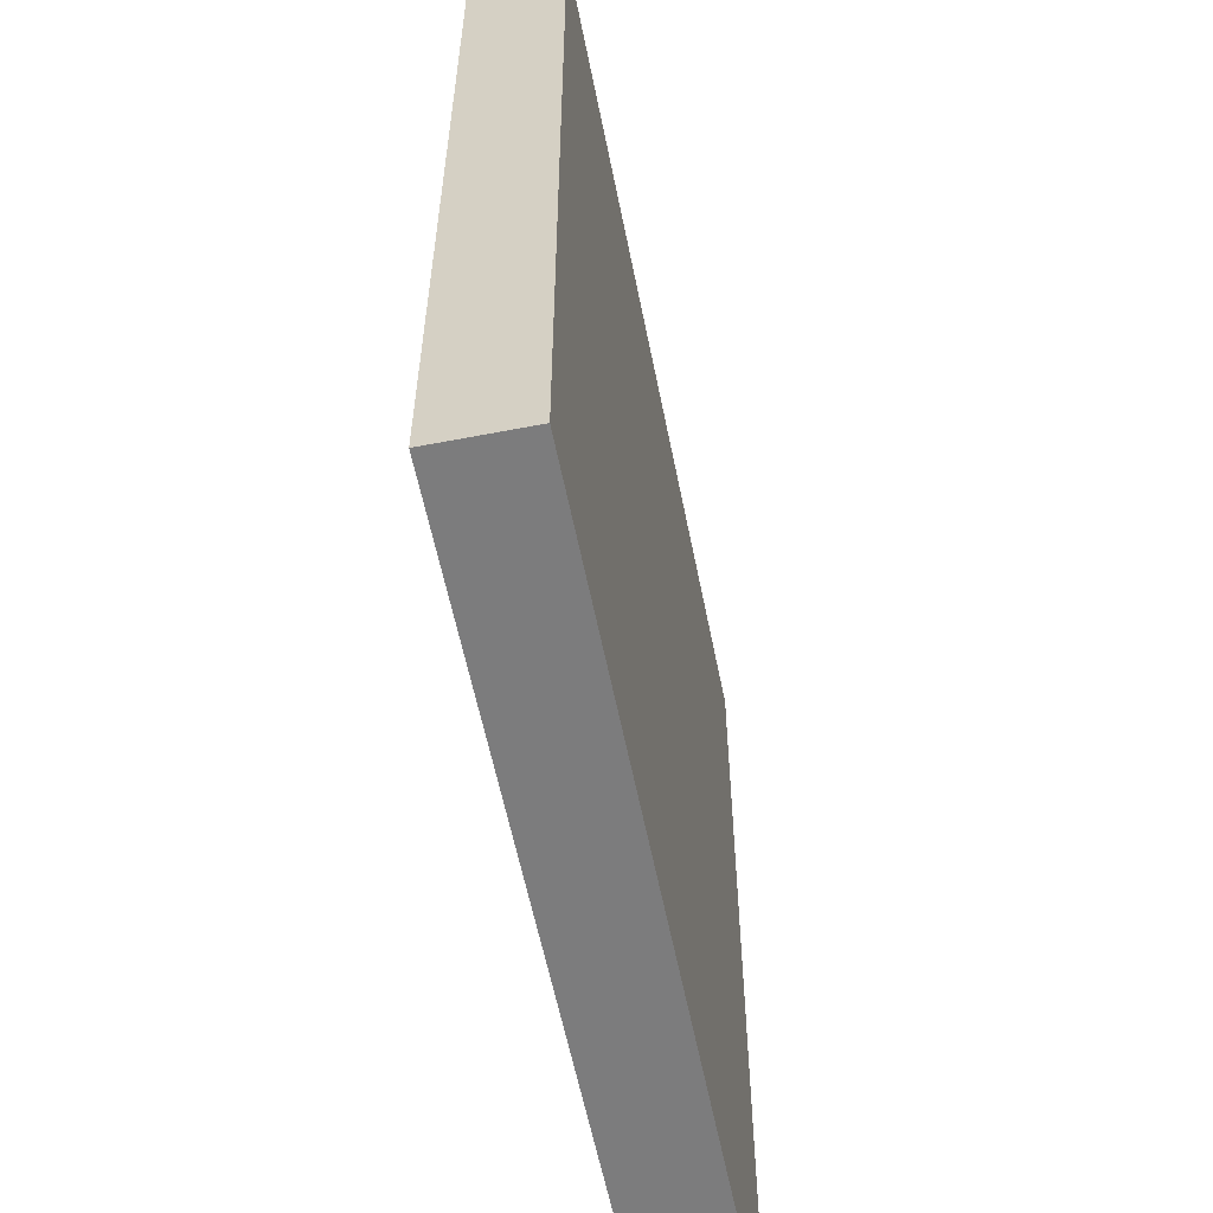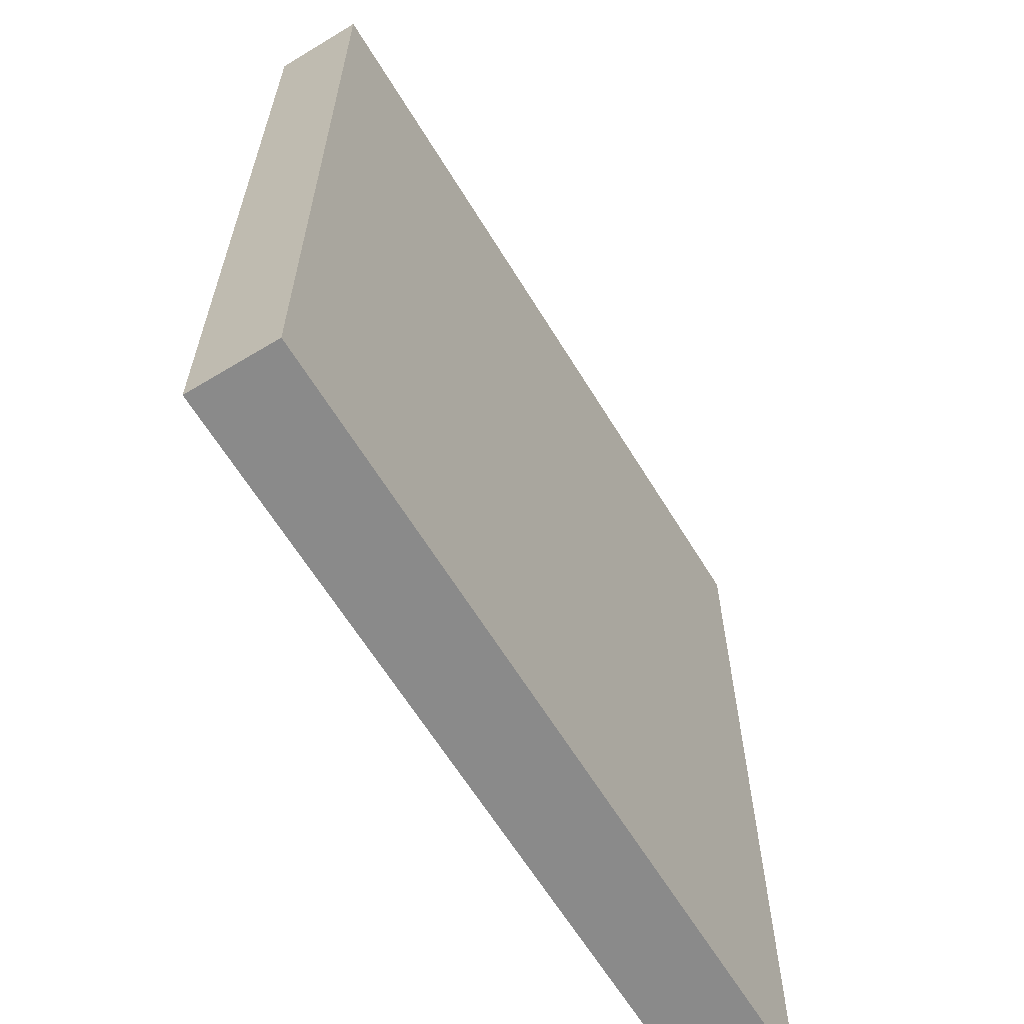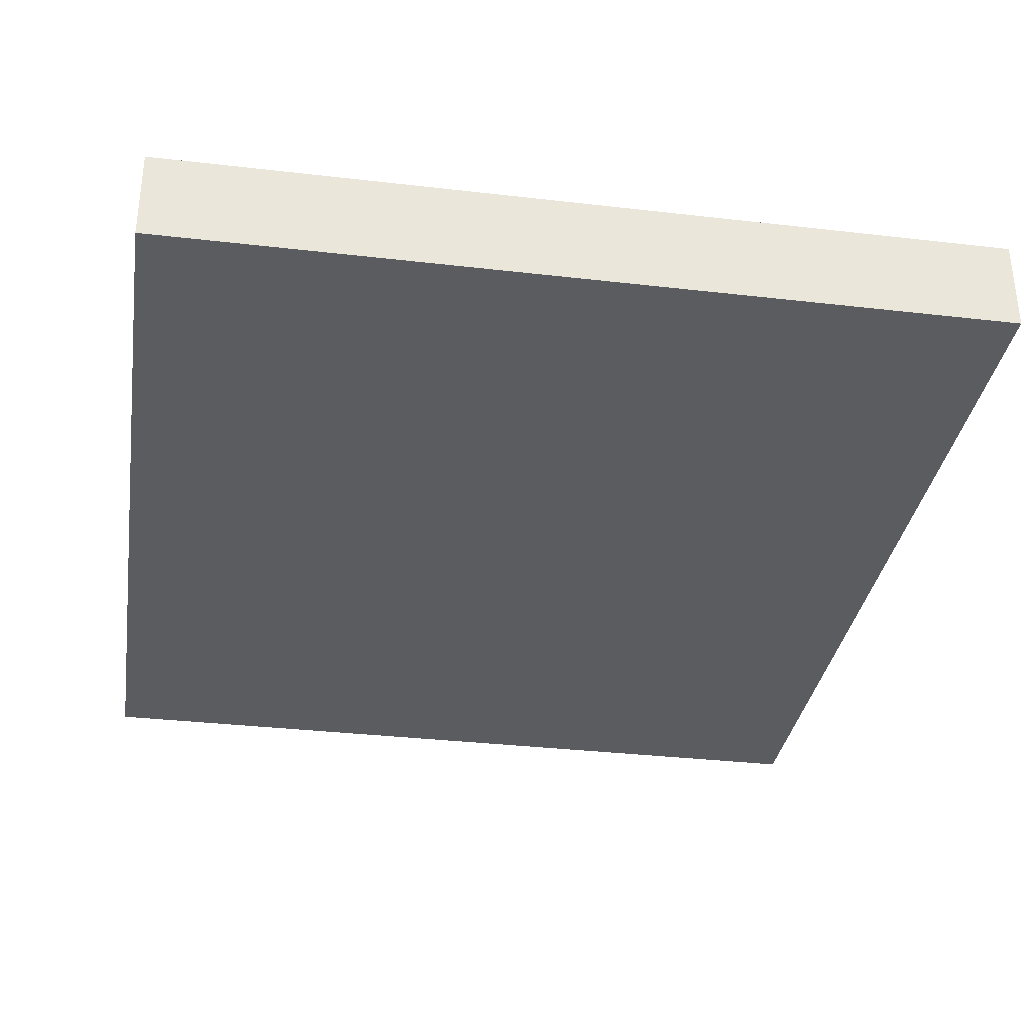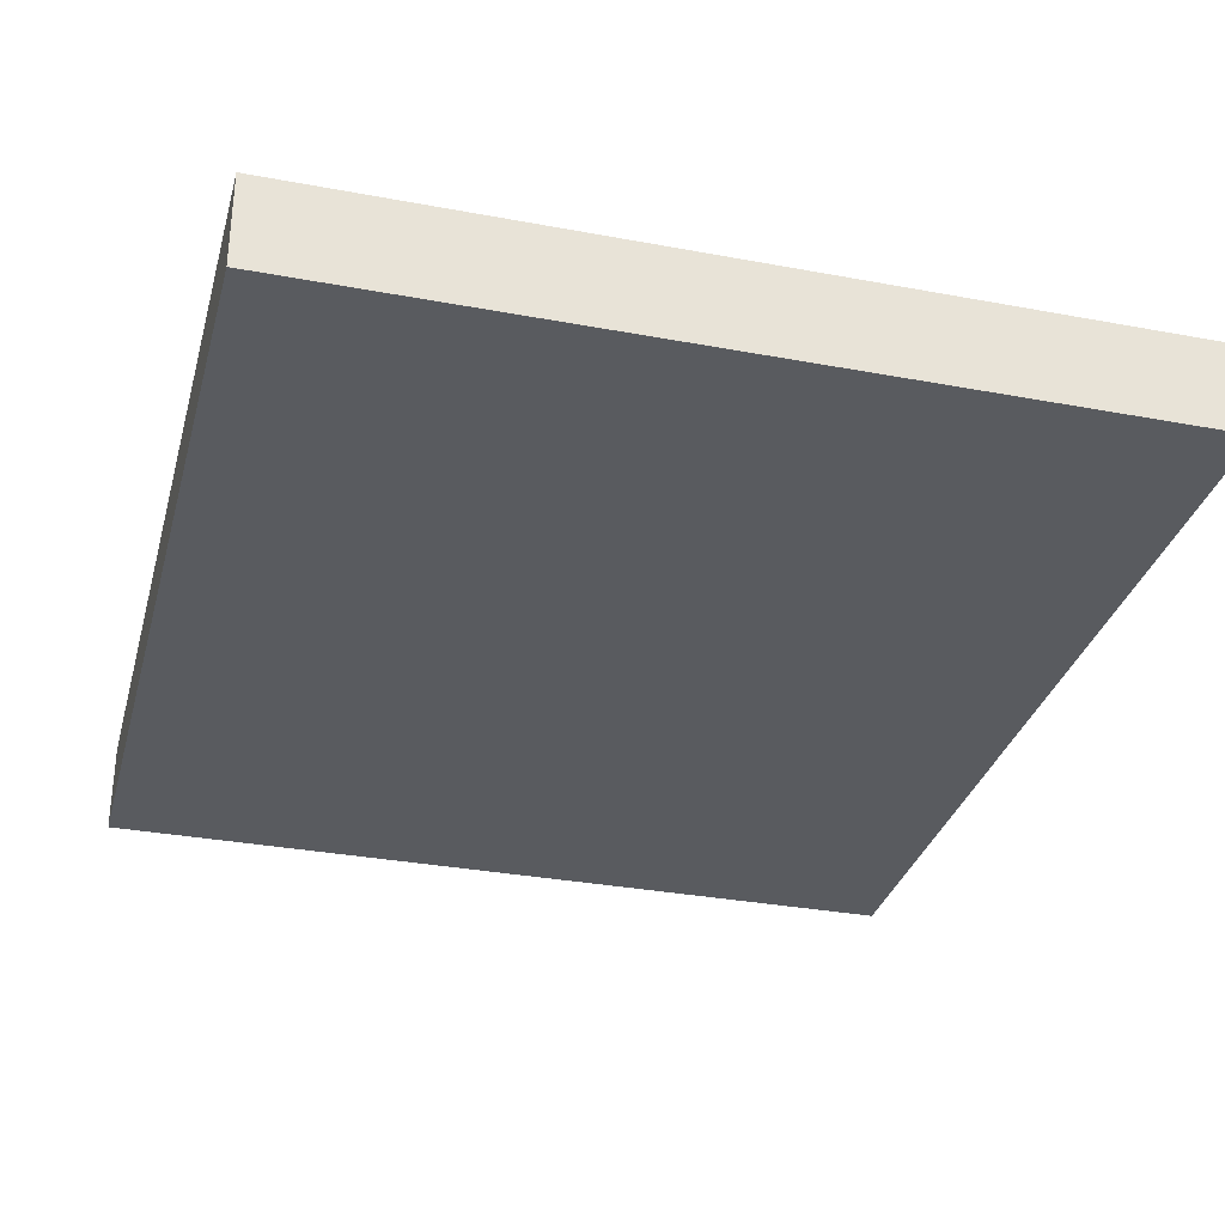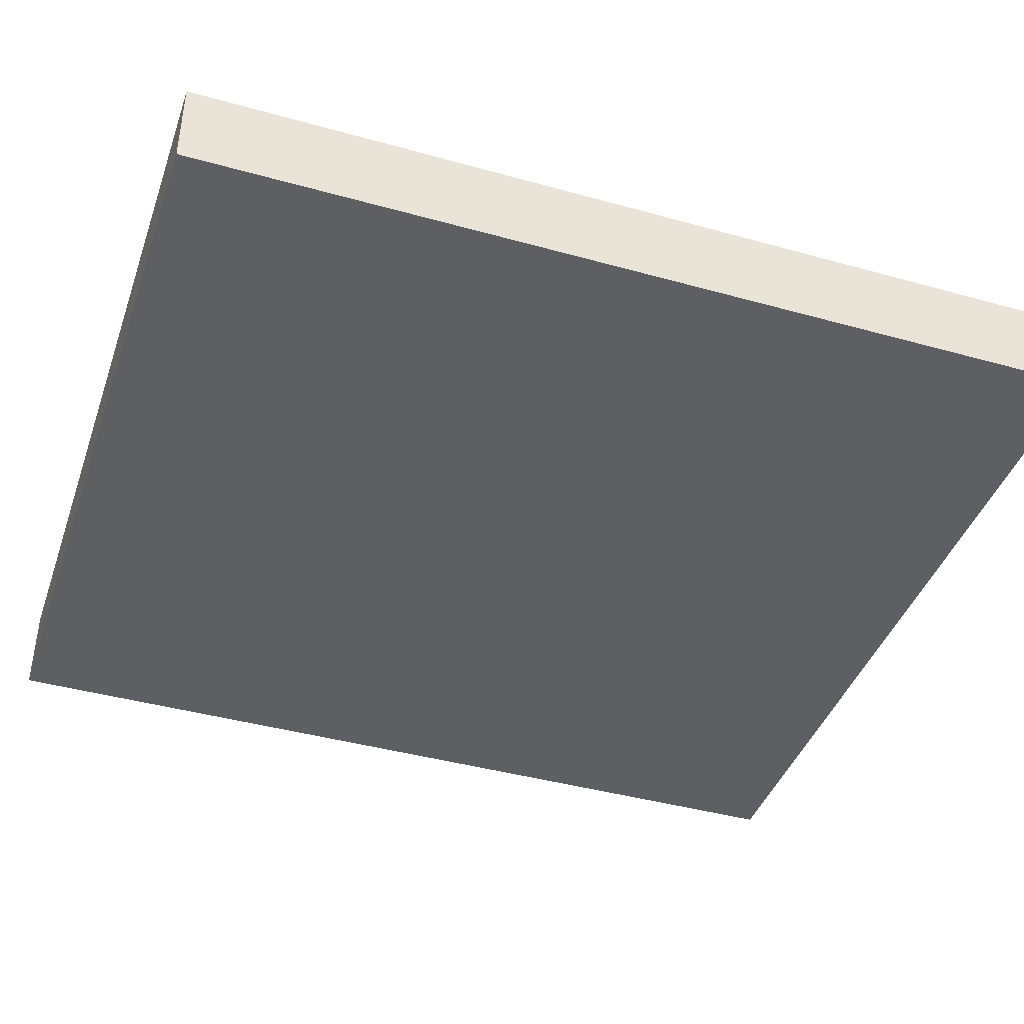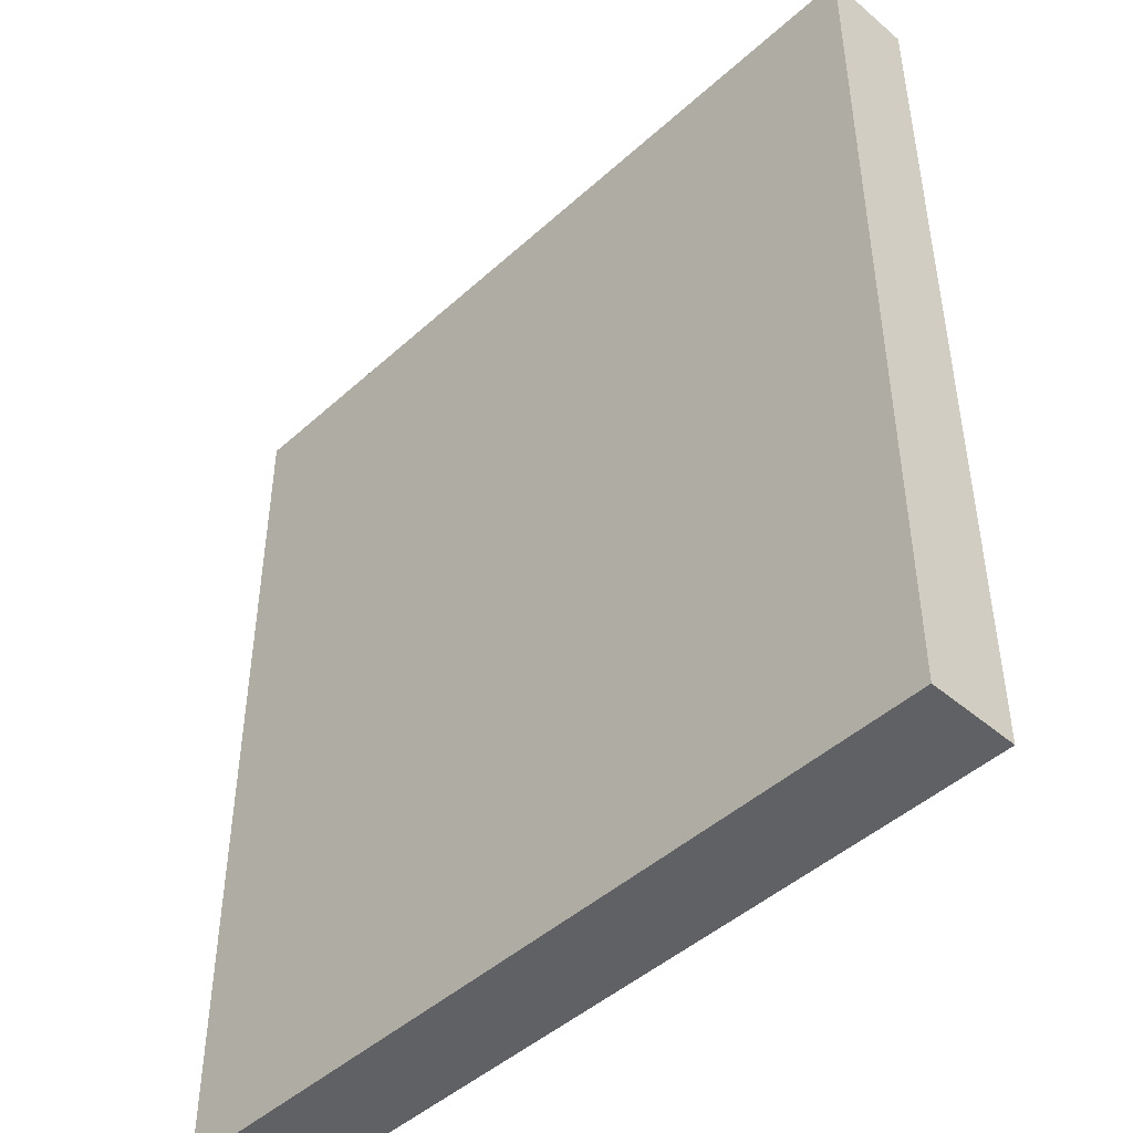
<metadata>
{"format":"obj","ext":"obj","renderer":"f3d","projection":"perspective","resolution":1024,"background":"white","views":[{"elev":-58.8,"azim":101.3,"up":"+Z"},{"elev":-63.6,"azim":121.4,"up":"+Z"},{"elev":-33.7,"azim":-9.0,"up":"+Y"},{"elev":-32.2,"azim":-14.7,"up":"+Y"},{"elev":-41.7,"azim":71.4,"up":"+Y"},{"elev":-46.1,"azim":-134.1,"up":"+Z"}]}
</metadata>
<code>
g pb_Mesh53300
v -2 0 -2
v -20 0 -2
v -2 2 -2
v -20 2 -2
v -20 0 -2
v -20 0 -22
v -20 2 -2
v -20 2 -22
v -20 0 -22
v -2 0 -22
v -20 2 -22
v -2 2 -22
v -2 0 -22
v -2 0 -2
v -2 2 -22
v -2 2 -2
v -2 2 -2
v -20 2 -2
v -2 2 -22
v -20 2 -22
v -2 0 -22
v -20 0 -22
v -2 0 -2
v -20 0 -2
g pb_Mesh53300_0
f 3 2 1
f 3 4 2
f 7 6 5
f 7 8 6
f 11 10 9
f 11 12 10
f 15 14 13
f 15 16 14
f 19 18 17
f 19 20 18
f 23 22 21
f 23 24 22

</code>
